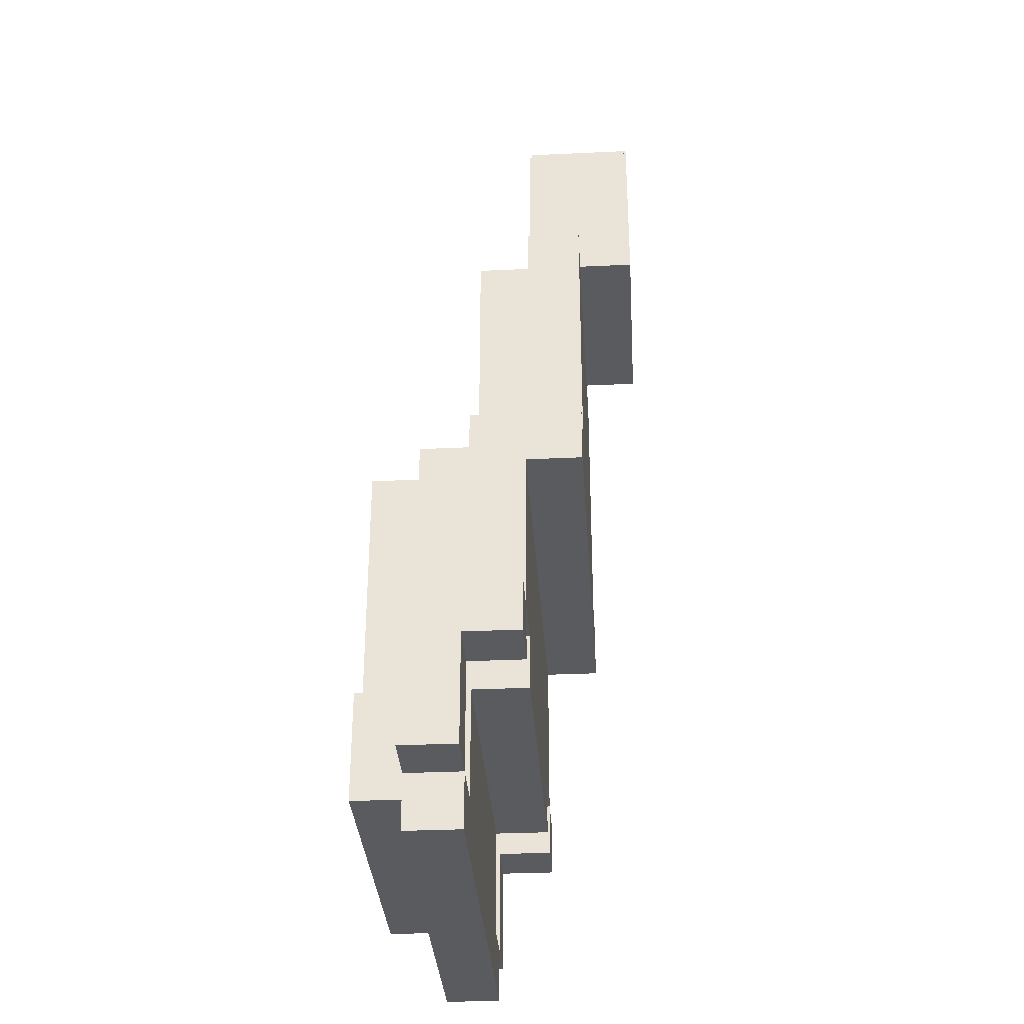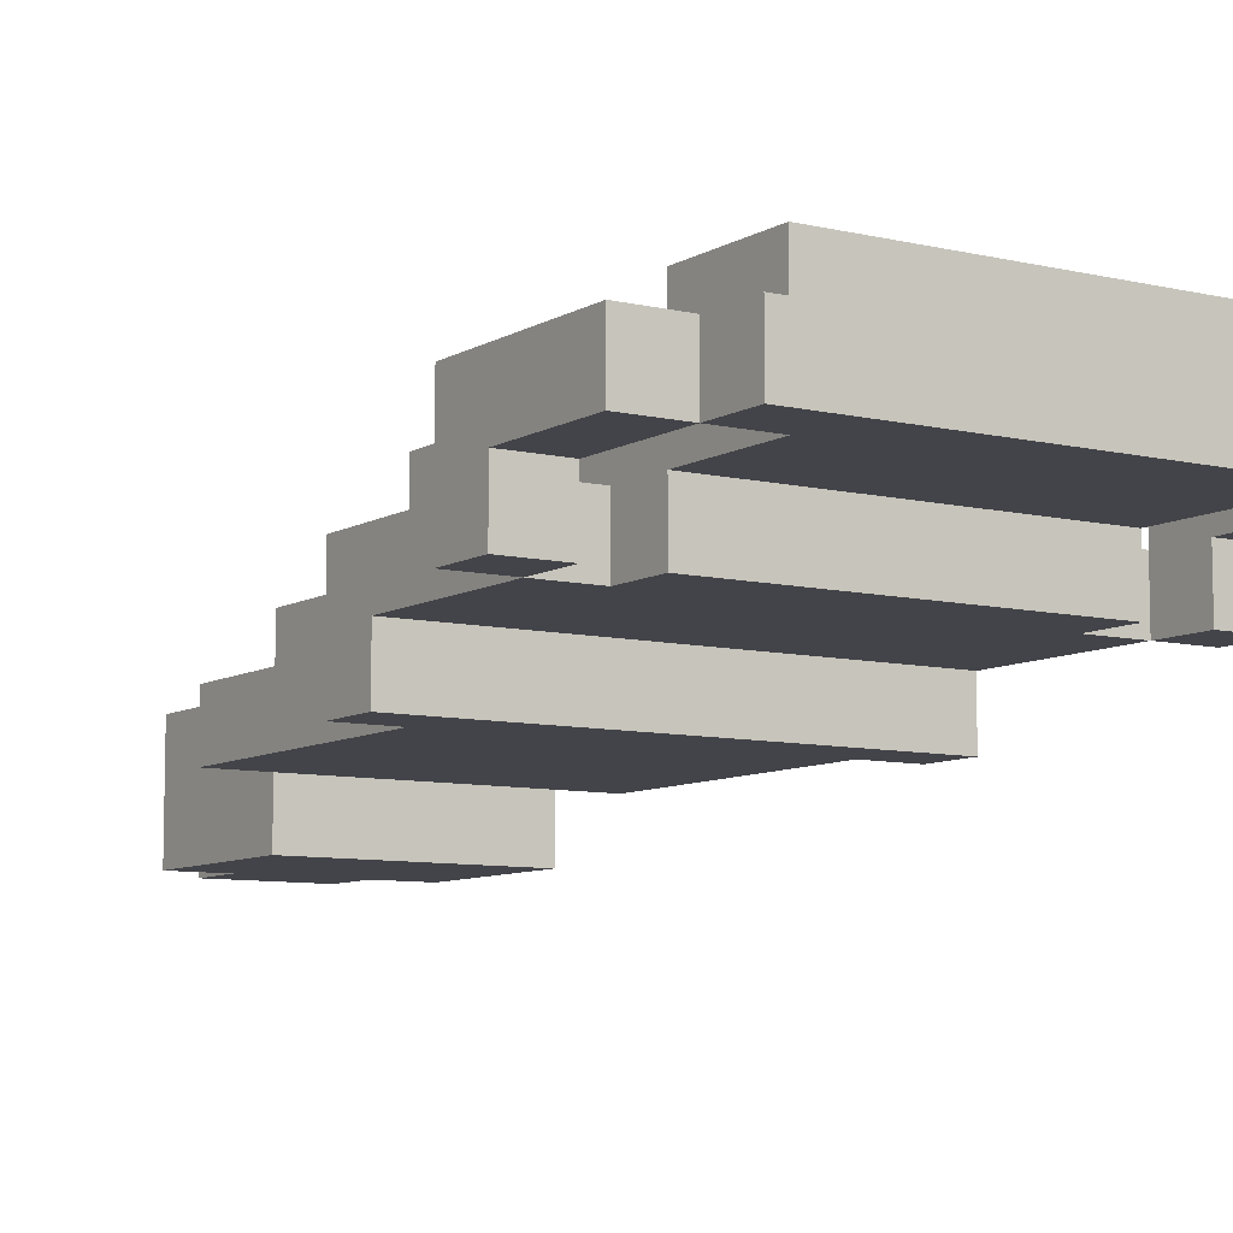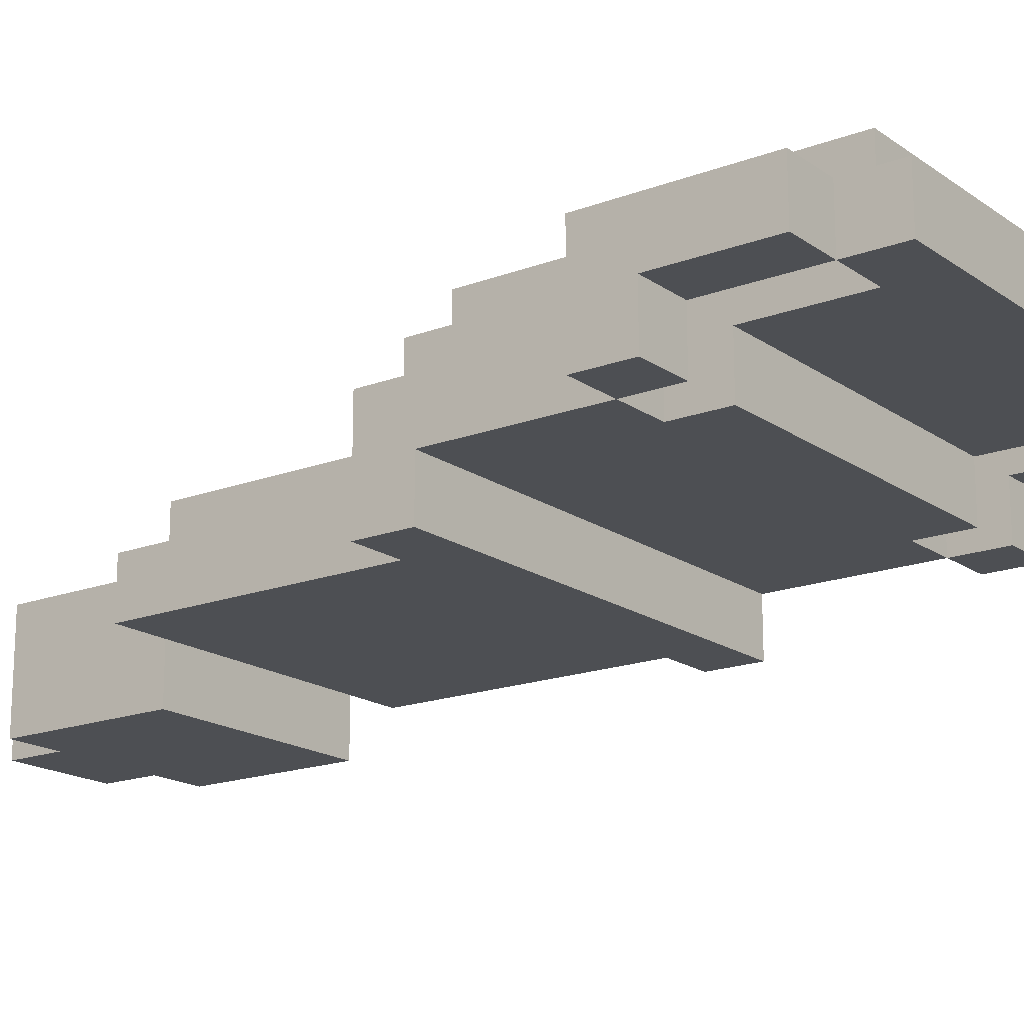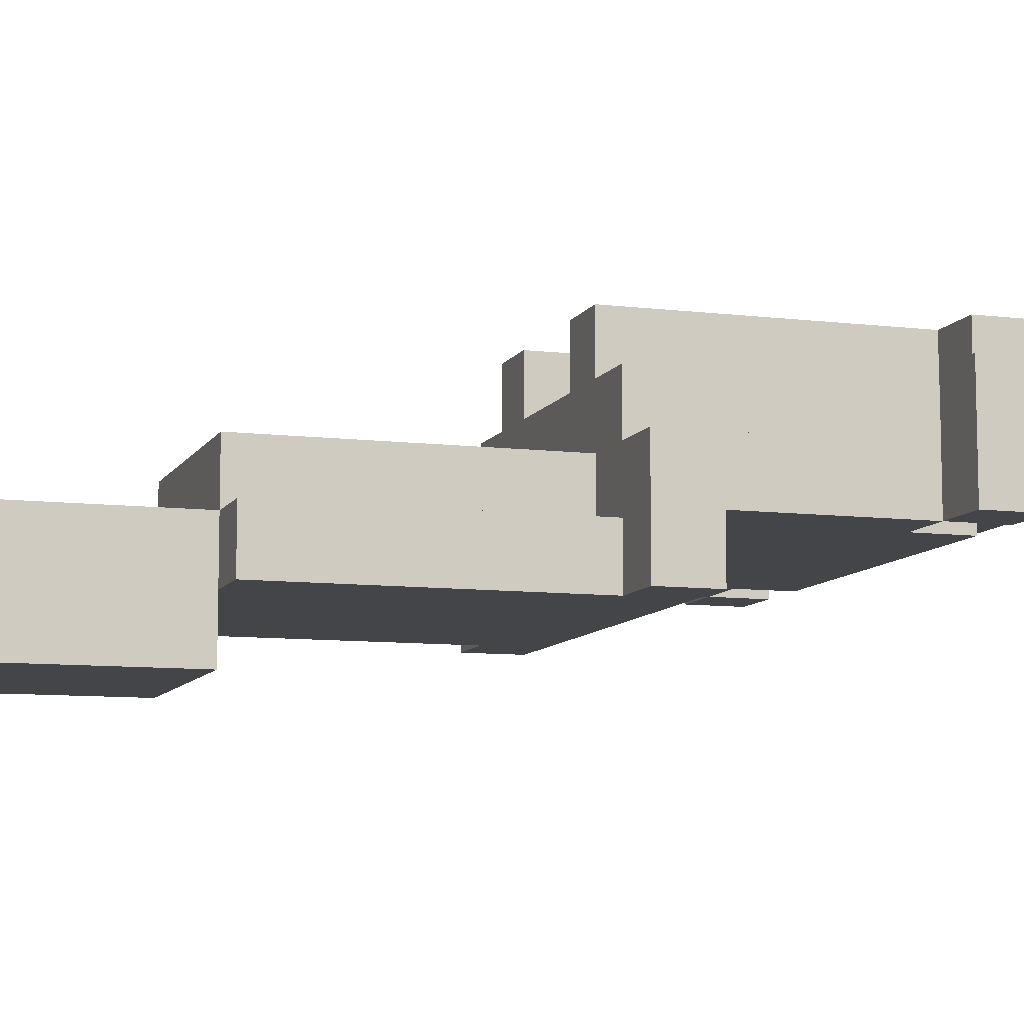
<metadata>
{"format":"obj","ext":"obj","renderer":"f3d","projection":"perspective","resolution":1024,"background":"white","views":[{"elev":-32.9,"azim":-86.3,"up":"+Z"},{"elev":-8.4,"azim":146.9,"up":"+Y"},{"elev":-17.7,"azim":126.7,"up":"+Y"},{"elev":-9.0,"azim":71.9,"up":"+Y"}]}
</metadata>
<code>
o Transtellar_Cockpit
v -0.5 0.4 0.9
v -0.5 0.4 0.8
v -0.5 0.5 0.8
v -0.5 0.5 0.6
v -0.5 0.6 0.9
v -0.5 0.6 0.6
v -0.4 0.3 1.3
v -0.4 0.3 1.2
v -0.4 0.4 1.2
v -0.4 0.4 0.9
v -0.4 0.5 1.3
v -0.4 0.5 0.9
v -0.4 0.5 0.6
v -0.4 0.5 0.5
v -0.4 0.6 0.6
v -0.4 0.6 0.5
v -0.3 0.3 1.8
v -0.3 0.3 1.3
v -0.3 0.4 1.8
v -0.3 0.4 1.3
v -0.3 0.4 0.9
v -0.3 0.4 0.8
v -0.3 0.5 1.3
v -0.3 0.5 1.2
v -0.3 0.5 0.9
v -0.3 0.5 0.8
v -0.3 0.5 0.6
v -0.3 0.6 1.3
v -0.3 0.6 1.2
v -0.3 0.6 0.8
v -0.3 0.6 0.6
v -0.3 0.7 0.8
v -0.3 0.7 0.6
v -0.2 0.2 2.1
v -0.2 0.2 1.8
v -0.2 0.3 2.1
v -0.2 0.3 1.8
v -0.2 0.4 2.1
v -0.2 0.4 1.8
v -0.2 0.4 1.7
v -0.2 0.4 1.3
v -0.2 0.5 1.8
v -0.2 0.5 1.7
v -0.2 0.5 1.3
v -0.2 0.6 1.3
v -0.2 0.6 1.2
v -0.2 0.6 0.8
v -0.2 0.7 1.3
v -0.2 0.7 0.8
v -0.1 0.2 2.2
v -0.1 0.2 2.1
v -0.1 0.3 2.2
v -0.1 0.3 2.1
v -0.1 0.4 2.2
v -0.1 0.4 2.1
v 0.1 0.6 1.3
v 0.1 0.6 1.2
v 0.1 0.6 0.8
v 0.1 0.7 1.3
v 0.1 0.7 0.8
v 0.4 0.4 0.9
v 0.4 0.4 0.8
v 0.4 0.5 0.9
v 0.4 0.5 0.8
v 0.4 0.5 0.6
v 0.4 0.6 0.9
v 0.4 0.6 0.6
v -0.4 0.4 0.9
v -0.4 0.4 0.8
v -0.4 0.5 0.9
v -0.4 0.5 0.8
v -0.4 0.5 0.6
v -0.4 0.6 0.9
v -0.4 0.6 0.6
v -0.1 0.6 1.3
v -0.1 0.6 1.2
v -0.1 0.6 0.8
v -0.1 0.7 1.3
v -0.1 0.7 0.8
v 0.1 0.2 2.2
v 0.1 0.2 2.1
v 0.1 0.3 2.2
v 0.1 0.3 2.1
v 0.1 0.4 2.2
v 0.1 0.4 2.1
v 0.2 0.2 2.1
v 0.2 0.2 1.8
v 0.2 0.3 2.1
v 0.2 0.3 1.8
v 0.2 0.4 2.1
v 0.2 0.4 1.8
v 0.2 0.4 1.7
v 0.2 0.4 1.3
v 0.2 0.5 1.8
v 0.2 0.5 1.7
v 0.2 0.5 1.3
v 0.2 0.6 1.3
v 0.2 0.6 1.2
v 0.2 0.6 0.8
v 0.2 0.7 1.3
v 0.2 0.7 0.8
v 0.3 0.3 1.8
v 0.3 0.3 1.3
v 0.3 0.4 1.8
v 0.3 0.4 1.3
v 0.3 0.4 0.9
v 0.3 0.4 0.8
v 0.3 0.5 1.3
v 0.3 0.5 1.2
v 0.3 0.5 0.9
v 0.3 0.5 0.8
v 0.3 0.5 0.6
v 0.3 0.6 1.3
v 0.3 0.6 1.2
v 0.3 0.6 0.8
v 0.3 0.6 0.6
v 0.3 0.7 0.8
v 0.3 0.7 0.6
v 0.4 0.3 1.3
v 0.4 0.3 1.2
v 0.4 0.4 1.2
v 0.4 0.4 0.9
v 0.4 0.5 1.3
v 0.4 0.5 0.9
v 0.4 0.5 0.6
v 0.4 0.5 0.5
v 0.4 0.6 0.6
v 0.4 0.6 0.5
v 0.5 0.4 0.9
v 0.5 0.4 0.8
v 0.5 0.5 0.8
v 0.5 0.5 0.6
v 0.5 0.6 0.9
v 0.5 0.6 0.6
v -0.1 0.2 2.2
v -0.1 0.3 2.2
v -0.1 0.4 2.2
v 0.1 0.2 2.2
v 0.1 0.3 2.2
v 0.1 0.4 2.2
v -0.2 0.2 2.1
v -0.2 0.3 2.1
v -0.2 0.4 2.1
v -0.1 0.2 2.1
v -0.1 0.3 2.1
v -0.1 0.4 2.1
v 0.1 0.2 2.1
v 0.1 0.3 2.1
v 0.1 0.4 2.1
v 0.2 0.2 2.1
v 0.2 0.3 2.1
v 0.2 0.4 2.1
v -0.3 0.3 1.8
v -0.3 0.4 1.8
v -0.2 0.3 1.8
v -0.2 0.4 1.8
v -0.2 0.5 1.8
v 0.2 0.3 1.8
v 0.2 0.4 1.8
v 0.2 0.5 1.8
v 0.3 0.3 1.8
v 0.3 0.4 1.8
v -0.4 0.3 1.3
v -0.4 0.5 1.3
v -0.3 0.3 1.3
v -0.3 0.4 1.3
v -0.3 0.5 1.3
v -0.3 0.6 1.3
v -0.2 0.4 1.3
v -0.2 0.5 1.3
v -0.2 0.6 1.3
v -0.2 0.7 1.3
v -0.1 0.6 1.3
v -0.1 0.7 1.3
v 0.1 0.6 1.3
v 0.1 0.7 1.3
v 0.2 0.4 1.3
v 0.2 0.5 1.3
v 0.2 0.6 1.3
v 0.2 0.7 1.3
v 0.3 0.3 1.3
v 0.3 0.4 1.3
v 0.3 0.5 1.3
v 0.3 0.6 1.3
v 0.4 0.3 1.3
v 0.4 0.5 1.3
v -0.5 0.4 0.9
v -0.5 0.6 0.9
v -0.4 0.4 0.9
v -0.4 0.5 0.9
v -0.4 0.6 0.9
v 0.4 0.4 0.9
v 0.4 0.5 0.9
v 0.4 0.6 0.9
v 0.5 0.4 0.9
v 0.5 0.6 0.9
v -0.3 0.6 0.8
v -0.3 0.7 0.8
v -0.2 0.6 0.8
v -0.2 0.7 0.8
v -0.1 0.6 0.8
v -0.1 0.7 0.8
v 0.1 0.6 0.8
v 0.1 0.7 0.8
v 0.2 0.6 0.8
v 0.2 0.7 0.8
v 0.3 0.6 0.8
v 0.3 0.7 0.8
v -0.4 0.5 0.6
v -0.4 0.6 0.6
v -0.3 0.5 0.6
v -0.3 0.6 0.6
v 0.3 0.5 0.6
v 0.3 0.6 0.6
v 0.4 0.5 0.6
v 0.4 0.6 0.6
v -0.2 0.2 1.8
v -0.2 0.3 1.8
v -0.1 0.2 1.8
v -0.1 0.3 1.8
v 0.1 0.2 1.8
v 0.1 0.3 1.8
v 0.2 0.2 1.8
v 0.2 0.3 1.8
v -0.4 0.3 1.2
v -0.4 0.4 1.2
v -0.3 0.4 1.2
v -0.2 0.3 1.2
v -0.2 0.4 1.2
v 0.2 0.3 1.2
v 0.2 0.4 1.2
v 0.3 0.4 1.2
v 0.4 0.3 1.2
v 0.4 0.4 1.2
v -0.4 0.4 0.9
v -0.4 0.5 0.9
v -0.3 0.4 0.9
v -0.3 0.5 0.9
v 0.3 0.4 0.9
v 0.3 0.5 0.9
v 0.4 0.4 0.9
v 0.4 0.5 0.9
v -0.5 0.4 0.8
v -0.5 0.5 0.8
v -0.4 0.4 0.8
v -0.4 0.5 0.8
v -0.3 0.4 0.8
v -0.3 0.5 0.8
v -0.1 0.4 0.8
v -0.1 0.5 0.8
v 0.1 0.4 0.8
v 0.1 0.5 0.8
v 0.3 0.4 0.8
v 0.3 0.5 0.8
v 0.4 0.4 0.8
v 0.4 0.5 0.8
v 0.5 0.4 0.8
v 0.5 0.5 0.8
v -0.5 0.5 0.6
v -0.5 0.6 0.6
v -0.4 0.5 0.6
v -0.4 0.6 0.6
v -0.3 0.6 0.6
v -0.3 0.7 0.6
v -0.2 0.6 0.6
v -0.2 0.7 0.6
v 0.2 0.6 0.6
v 0.2 0.7 0.6
v 0.3 0.6 0.6
v 0.3 0.7 0.6
v 0.4 0.5 0.6
v 0.4 0.6 0.6
v 0.5 0.5 0.6
v 0.5 0.6 0.6
v -0.4 0.5 0.5
v -0.4 0.6 0.5
v 0.4 0.5 0.5
v 0.4 0.6 0.5
v -0.1 0.2 2.2
v 0.1 0.2 2.2
v -0.2 0.2 2.1
v -0.1 0.2 2.1
v 0.1 0.2 2.1
v 0.2 0.2 2.1
v -0.1 0.2 2
v 0.1 0.2 2
v -0.1 0.2 1.9
v 0.1 0.2 1.9
v -0.2 0.2 1.8
v -0.1 0.2 1.8
v 0.1 0.2 1.8
v 0.2 0.2 1.8
v -0.3 0.3 1.8
v -0.2 0.3 1.8
v -0.1 0.3 1.8
v 0.1 0.3 1.8
v 0.2 0.3 1.8
v 0.3 0.3 1.8
v -0.1 0.3 1.6
v 0.1 0.3 1.6
v -0.1 0.3 1.5
v 0.1 0.3 1.5
v -0.1 0.3 1.4
v 0.1 0.3 1.4
v -0.4 0.3 1.3
v -0.3 0.3 1.3
v -0.1 0.3 1.3
v 0.1 0.3 1.3
v 0.3 0.3 1.3
v 0.4 0.3 1.3
v -0.4 0.3 1.2
v -0.2 0.3 1.2
v 0.2 0.3 1.2
v 0.4 0.3 1.2
v -0.4 0.4 1.2
v -0.3 0.4 1.2
v -0.2 0.4 1.2
v 0.2 0.4 1.2
v 0.3 0.4 1.2
v 0.4 0.4 1.2
v -0.1 0.4 1.1
v 0.1 0.4 1.1
v -0.1 0.4 1
v 0.1 0.4 1
v -0.5 0.4 0.9
v -0.4 0.4 0.9
v -0.3 0.4 0.9
v -0.1 0.4 0.9
v 0.1 0.4 0.9
v 0.3 0.4 0.9
v 0.4 0.4 0.9
v 0.5 0.4 0.9
v -0.5 0.4 0.8
v -0.4 0.4 0.8
v -0.3 0.4 0.8
v -0.1 0.4 0.8
v 0.1 0.4 0.8
v 0.3 0.4 0.8
v 0.4 0.4 0.8
v 0.5 0.4 0.8
v -0.5 0.5 0.8
v -0.4 0.5 0.8
v -0.3 0.5 0.8
v -0.1 0.5 0.8
v 0.1 0.5 0.8
v 0.3 0.5 0.8
v 0.4 0.5 0.8
v 0.5 0.5 0.8
v -0.5 0.5 0.6
v -0.4 0.5 0.6
v -0.3 0.5 0.6
v 0.3 0.5 0.6
v 0.4 0.5 0.6
v 0.5 0.5 0.6
v -0.4 0.5 0.5
v 0.4 0.5 0.5
v -0.1 0.4 2.2
v 0.1 0.4 2.2
v -0.2 0.4 2.1
v -0.1 0.4 2.1
v 0.1 0.4 2.1
v 0.2 0.4 2.1
v -0.3 0.4 1.8
v -0.2 0.4 1.8
v 0.2 0.4 1.8
v 0.3 0.4 1.8
v -0.2 0.4 1.7
v 0.2 0.4 1.7
v -0.3 0.4 1.3
v -0.2 0.4 1.3
v 0.2 0.4 1.3
v 0.3 0.4 1.3
v -0.2 0.5 1.8
v 0.2 0.5 1.8
v -0.2 0.5 1.7
v 0.2 0.5 1.7
v -0.4 0.5 1.3
v -0.3 0.5 1.3
v -0.2 0.5 1.3
v 0.2 0.5 1.3
v 0.3 0.5 1.3
v 0.4 0.5 1.3
v -0.3 0.5 1.2
v 0.3 0.5 1.2
v -0.4 0.5 0.9
v -0.3 0.5 0.9
v 0.3 0.5 0.9
v 0.4 0.5 0.9
v -0.3 0.6 1.3
v -0.2 0.6 1.3
v -0.1 0.6 1.3
v 0.1 0.6 1.3
v 0.2 0.6 1.3
v 0.3 0.6 1.3
v -0.3 0.6 1.2
v -0.2 0.6 1.2
v -0.1 0.6 1.2
v 0.1 0.6 1.2
v 0.2 0.6 1.2
v 0.3 0.6 1.2
v -0.5 0.6 0.9
v -0.4 0.6 0.9
v 0.4 0.6 0.9
v 0.5 0.6 0.9
v -0.3 0.6 0.8
v -0.2 0.6 0.8
v -0.1 0.6 0.8
v 0.1 0.6 0.8
v 0.2 0.6 0.8
v 0.3 0.6 0.8
v -0.5 0.6 0.6
v -0.4 0.6 0.6
v -0.3 0.6 0.6
v -0.2 0.6 0.6
v 0.2 0.6 0.6
v 0.3 0.6 0.6
v 0.4 0.6 0.6
v 0.5 0.6 0.6
v -0.4 0.6 0.5
v 0.4 0.6 0.5
v -0.2 0.7 1.3
v -0.1 0.7 1.3
v 0.1 0.7 1.3
v 0.2 0.7 1.3
v -0.3 0.7 0.8
v -0.2 0.7 0.8
v -0.1 0.7 0.8
v 0.1 0.7 0.8
v 0.2 0.7 0.8
v 0.3 0.7 0.8
v -0.2 0.7 0.7
v 0.2 0.7 0.7
v -0.3 0.7 0.6
v -0.2 0.7 0.6
v 0.2 0.7 0.6
v 0.3 0.7 0.6
f 3 2 1
f 5 3 1
f 5 4 3
f 6 4 5
f 9 8 7
f 11 9 7
f 11 10 9
f 12 10 11
f 15 14 13
f 16 14 15
f 19 18 17
f 20 18 19
f 25 22 21
f 26 22 25
f 28 24 23
f 29 27 26
f 29 24 28
f 29 25 24
f 29 26 25
f 30 27 29
f 31 27 30
f 32 31 30
f 33 31 32
f 36 35 34
f 37 35 36
f 38 37 36
f 39 37 38
f 42 40 39
f 43 41 40
f 43 40 42
f 44 41 43
f 48 46 45
f 48 47 46
f 49 47 48
f 52 51 50
f 53 51 52
f 54 53 52
f 55 53 54
f 59 57 56
f 59 58 57
f 60 58 59
f 63 62 61
f 64 62 63
f 66 64 63
f 66 65 64
f 67 65 66
f 68 69 70
f 70 69 71
f 70 71 73
f 71 72 73
f 73 72 74
f 75 76 78
f 76 77 78
f 78 77 79
f 80 81 82
f 82 81 83
f 82 83 84
f 84 83 85
f 86 87 88
f 88 87 89
f 88 89 90
f 90 89 91
f 91 92 94
f 92 93 95
f 94 92 95
f 95 93 96
f 97 98 100
f 98 99 100
f 100 99 101
f 102 103 104
f 104 103 105
f 106 107 110
f 110 107 111
f 108 109 113
f 111 112 114
f 113 109 114
f 109 110 114
f 110 111 114
f 114 112 115
f 115 112 116
f 115 116 117
f 117 116 118
f 119 120 121
f 119 121 123
f 121 122 123
f 123 122 124
f 125 126 127
f 127 126 128
f 129 130 131
f 129 131 133
f 131 132 133
f 133 132 134
f 138 136 135
f 139 137 136
f 139 136 138
f 140 137 139
f 144 142 141
f 145 143 142
f 145 142 144
f 146 143 145
f 150 148 147
f 151 149 148
f 151 148 150
f 152 149 151
f 155 154 153
f 156 154 155
f 159 157 156
f 160 157 159
f 161 159 158
f 162 159 161
f 165 164 163
f 166 164 165
f 167 164 166
f 169 167 166
f 170 168 167
f 170 167 169
f 171 168 170
f 173 172 171
f 173 171 170
f 174 172 173
f 175 173 170
f 178 175 170
f 178 176 175
f 179 176 178
f 180 176 179
f 182 178 177
f 183 179 178
f 183 178 182
f 184 179 183
f 185 182 181
f 185 183 182
f 186 183 185
f 189 188 187
f 190 188 189
f 191 188 190
f 195 193 192
f 195 194 193
f 196 194 195
f 199 198 197
f 200 198 199
f 203 202 201
f 204 202 203
f 207 206 205
f 208 206 207
f 211 210 209
f 212 210 211
f 215 214 213
f 216 214 215
f 217 218 219
f 219 218 220
f 219 220 221
f 221 220 222
f 221 222 223
f 223 222 224
f 225 226 227
f 225 227 228
f 228 227 229
f 228 229 230
f 230 229 231
f 230 231 232
f 230 232 233
f 233 232 234
f 235 236 237
f 237 236 238
f 239 240 241
f 241 240 242
f 243 244 245
f 245 244 246
f 247 248 249
f 249 248 250
f 249 250 251
f 251 250 252
f 251 252 253
f 253 252 254
f 255 256 257
f 257 256 258
f 259 260 261
f 261 260 262
f 263 264 265
f 265 264 266
f 265 266 267
f 267 266 268
f 267 268 269
f 269 268 270
f 271 272 273
f 273 272 274
f 275 276 277
f 277 276 278
f 282 280 279
f 283 280 282
f 285 282 281
f 285 283 282
f 286 284 283
f 286 283 285
f 287 285 281
f 287 286 285
f 288 284 286
f 288 286 287
f 289 287 281
f 290 288 287
f 290 287 289
f 291 284 288
f 291 288 290
f 292 284 291
f 299 295 294
f 299 296 295
f 299 297 296
f 300 297 299
f 301 299 294
f 301 300 299
f 302 297 300
f 302 300 301
f 303 301 294
f 303 302 301
f 304 297 302
f 304 302 303
f 306 294 293
f 307 303 294
f 307 304 303
f 308 297 304
f 308 304 307
f 309 298 297
f 311 306 305
f 312 307 294
f 312 306 311
f 312 294 306
f 312 308 307
f 313 297 308
f 313 308 312
f 313 310 309
f 313 309 297
f 314 310 313
f 321 317 316
f 321 318 317
f 321 319 318
f 322 319 321
f 323 321 316
f 323 322 321
f 324 319 322
f 324 322 323
f 326 316 315
f 327 323 316
f 327 324 323
f 327 316 326
f 328 324 327
f 329 319 324
f 329 324 328
f 330 320 319
f 330 319 329
f 331 320 330
f 333 326 325
f 334 326 333
f 335 328 327
f 336 329 328
f 336 328 335
f 337 330 329
f 337 329 336
f 338 330 337
f 339 332 331
f 340 332 339
f 349 342 341
f 350 342 349
f 351 344 343
f 351 345 344
f 351 346 345
f 352 346 351
f 353 348 347
f 354 348 353
f 355 352 351
f 355 353 352
f 355 351 350
f 356 353 355
f 357 358 360
f 360 358 361
f 359 360 364
f 361 362 364
f 360 361 364
f 364 362 365
f 363 364 367
f 365 366 368
f 363 367 369
f 369 367 370
f 368 366 371
f 371 366 372
f 373 374 375
f 375 374 376
f 375 376 379
f 379 376 380
f 377 378 383
f 381 382 384
f 377 383 385
f 385 383 386
f 384 382 387
f 387 382 388
f 389 390 395
f 395 390 396
f 391 392 397
f 397 392 398
f 393 394 399
f 399 394 400
f 395 396 405
f 405 396 406
f 397 398 407
f 407 398 408
f 399 400 409
f 409 400 410
f 401 402 411
f 411 402 412
f 403 404 417
f 417 404 418
f 415 416 419
f 414 415 419
f 416 417 419
f 413 414 419
f 412 413 419
f 419 417 420
f 421 422 426
f 426 422 427
f 423 424 428
f 428 424 429
f 426 427 431
f 429 430 431
f 428 429 431
f 427 428 431
f 425 426 431
f 431 430 432
f 425 431 433
f 431 432 434
f 433 431 434
f 432 430 435
f 434 432 435
f 435 430 436

</code>
